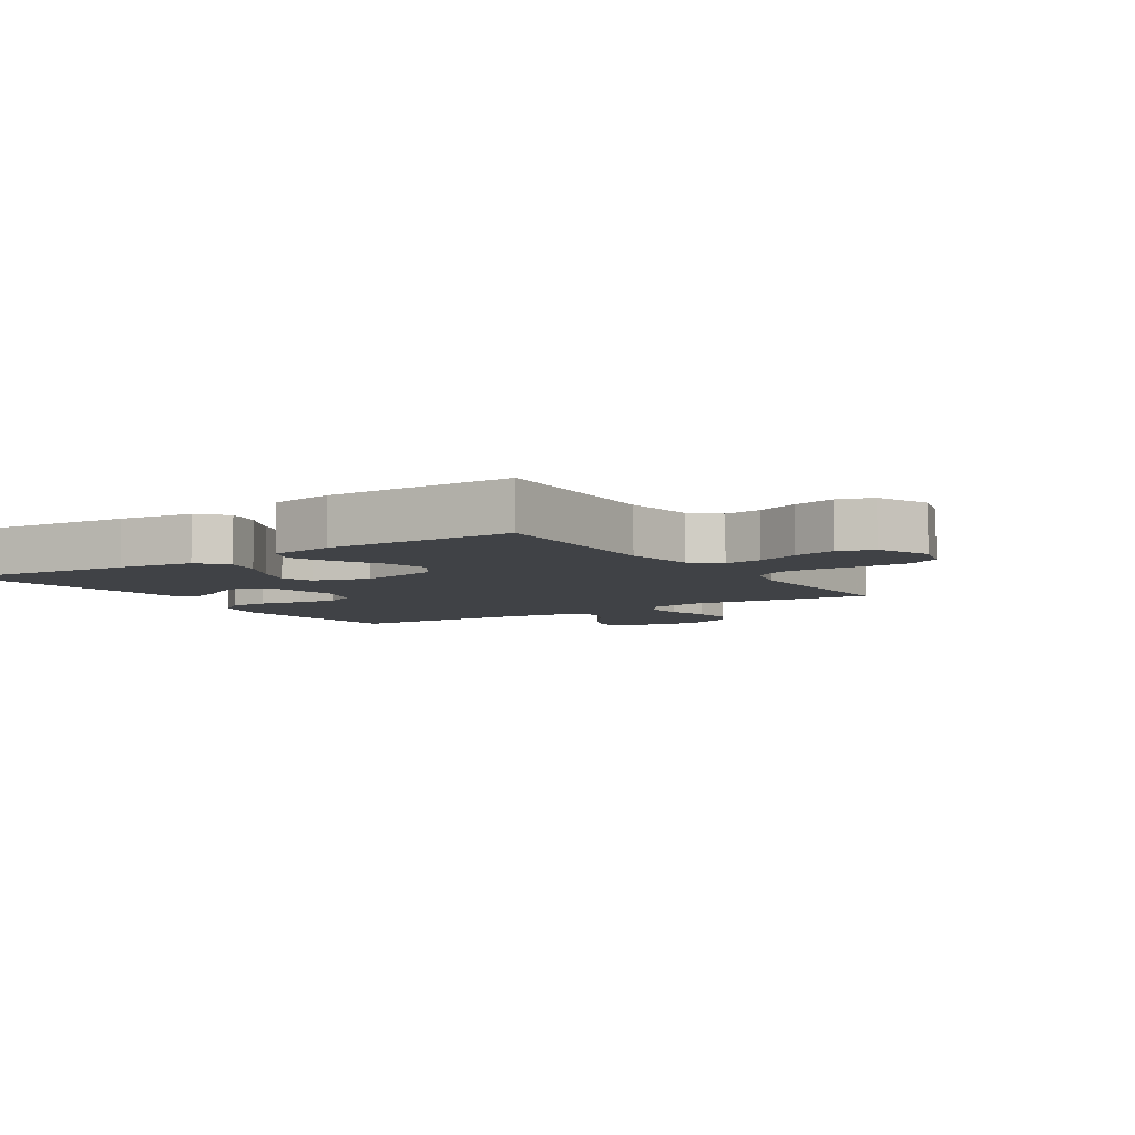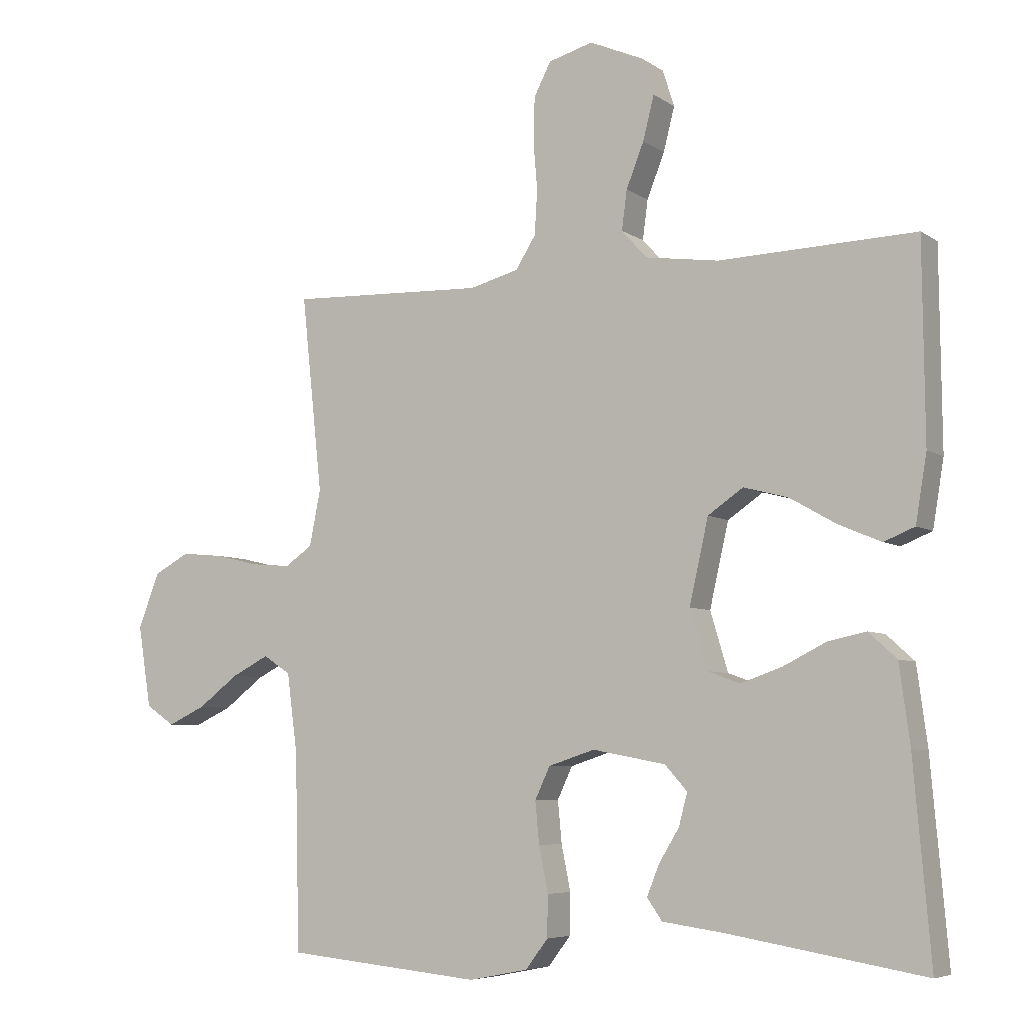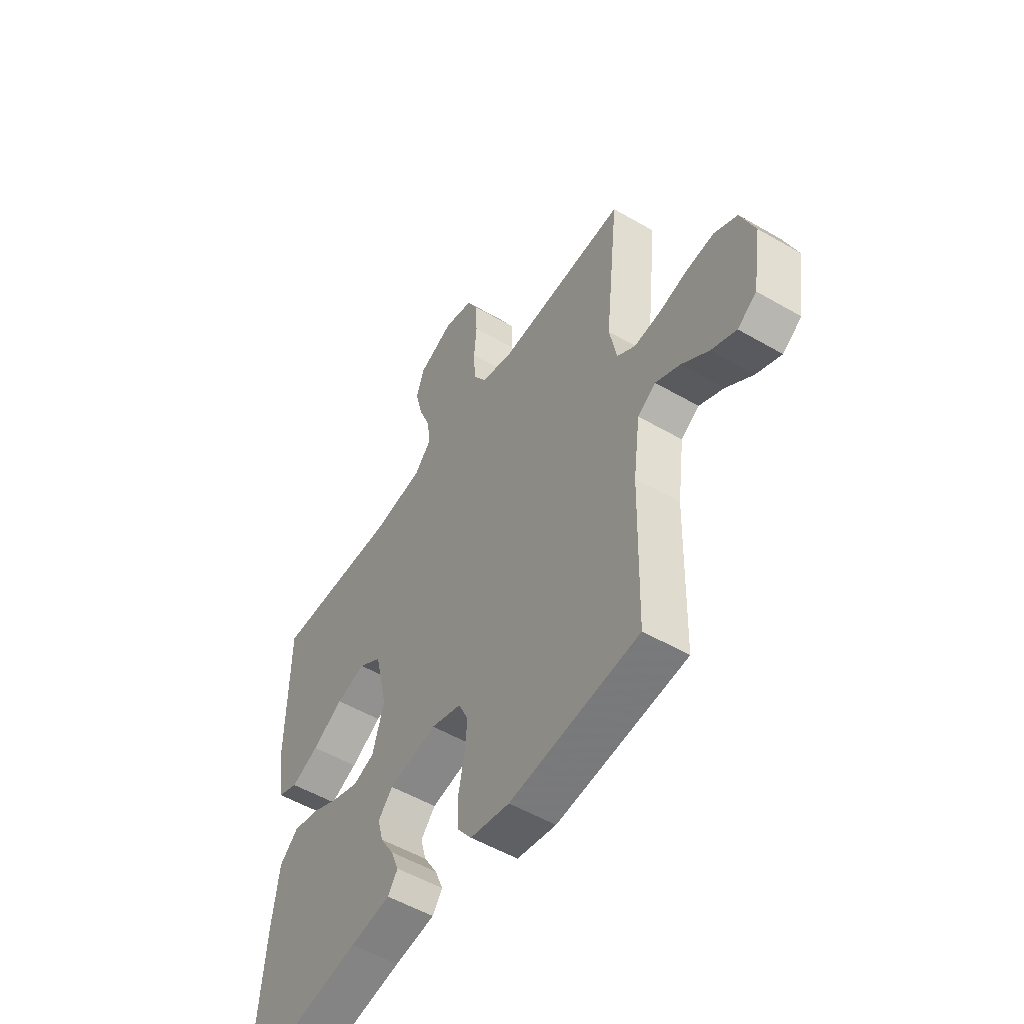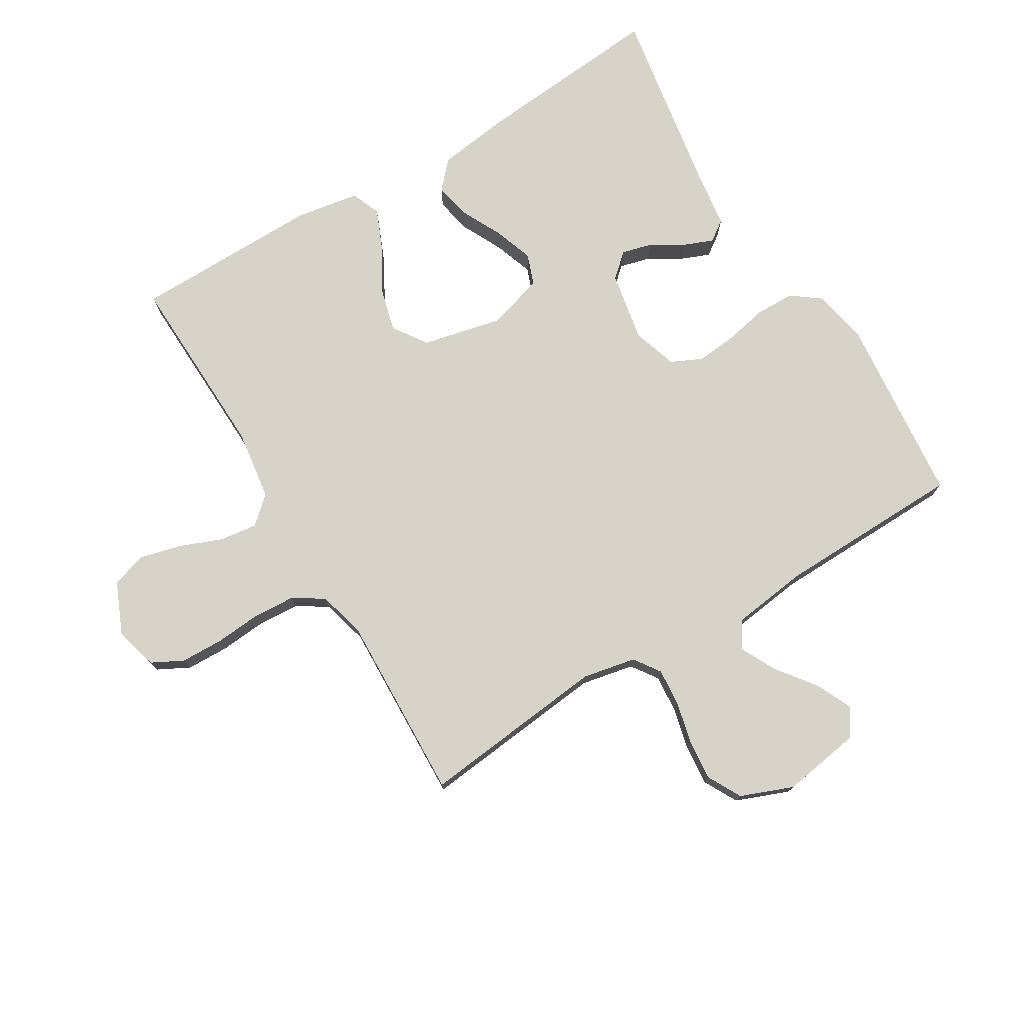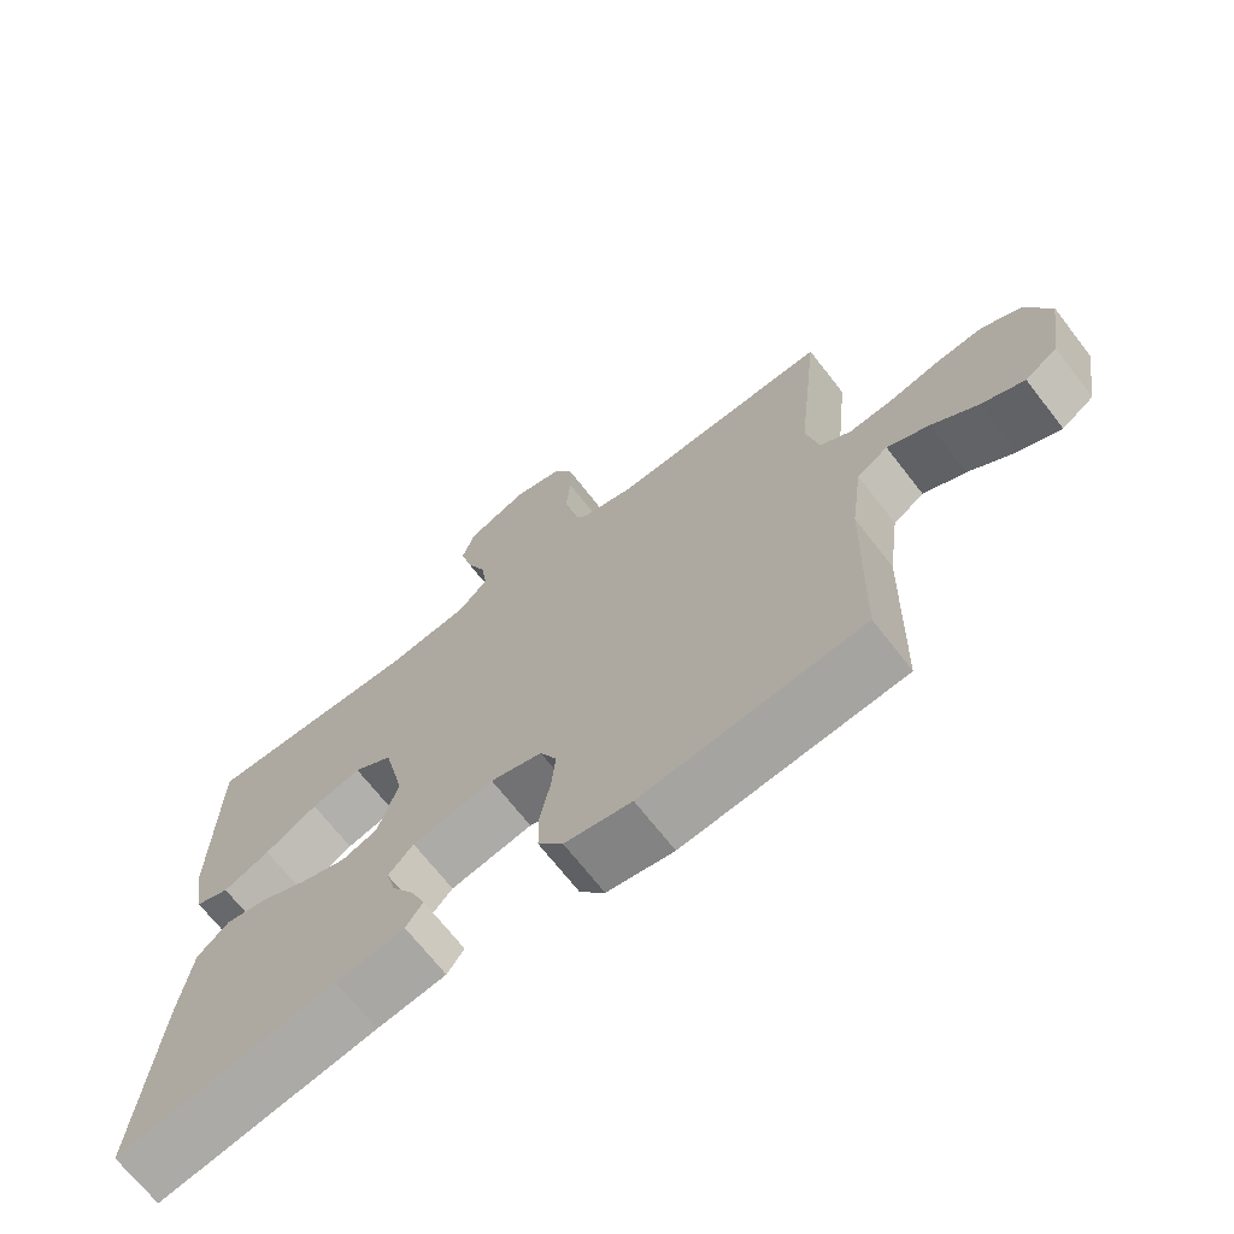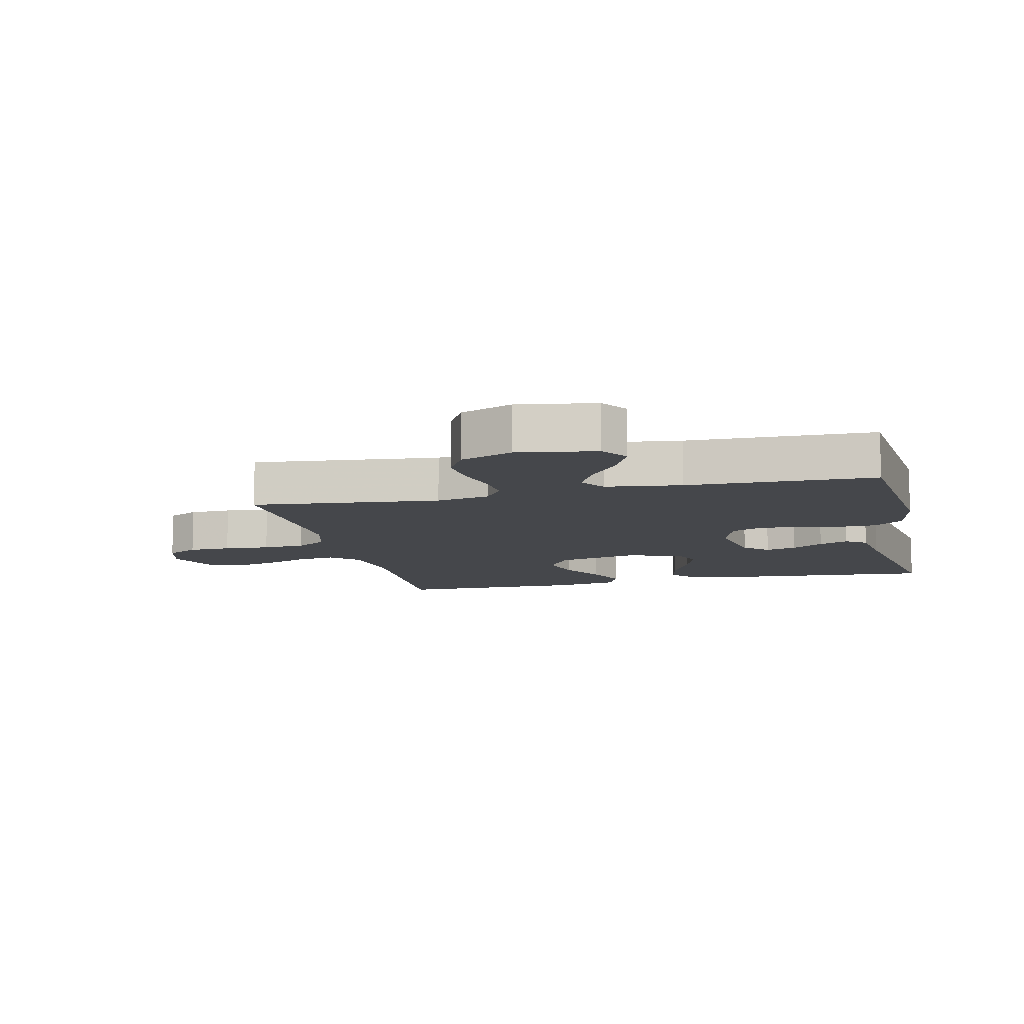
<metadata>
{"format":"obj","ext":"obj","renderer":"f3d","projection":"perspective","resolution":1024,"background":"white","views":[{"elev":-6.1,"azim":-56.9,"up":"+Y"},{"elev":-6.1,"azim":-151.3,"up":"+Z"},{"elev":-53.0,"azim":58.0,"up":"+Z"},{"elev":76.1,"azim":58.9,"up":"+Y"},{"elev":-69.5,"azim":37.9,"up":"+Z"},{"elev":-10.2,"azim":103.2,"up":"+Y"}]}
</metadata>
<code>
v -0.5 0.07 -0.5
v -0.474 0.07 -0.2
v -0.458 0.07 -0.08
v -0.415 0.07 -0.041
v -0.357 0.07 -0.053
v -0.291 0.07 -0.086
v -0.228 0.07 -0.108
v -0.179 0.07 -0.09
v -0.152 0.07 0
v -0.181 0.07 0.128
v -0.235 0.07 0.165
v -0.303 0.07 0.147
v -0.375 0.07 0.106
v -0.439 0.07 0.079
v -0.486 0.07 0.098
v -0.503 0.07 0.2
v -0.5 0.07 0.5
v -0.2 0.07 0.49
v -0.088 0.07 0.506
v -0.049 0.07 0.549
v -0.057 0.07 0.609
v -0.084 0.07 0.677
v -0.101 0.07 0.744
v -0.083 0.07 0.8
v 0 0.07 0.836
v 0.068 0.07 0.817
v 0.094 0.07 0.767
v 0.096 0.07 0.699
v 0.09 0.07 0.626
v 0.094 0.07 0.558
v 0.125 0.07 0.509
v 0.2 0.07 0.489
v 0.5 0.07 0.5
v 0.468 0.07 0.2
v 0.485 0.07 0.115
v 0.527 0.07 0.086
v 0.587 0.07 0.091
v 0.654 0.07 0.107
v 0.719 0.07 0.113
v 0.773 0.07 0.084
v 0.806 0.07 0
v 0.786 0.07 -0.125
v 0.742 0.07 -0.155
v 0.684 0.07 -0.128
v 0.622 0.07 -0.081
v 0.565 0.07 -0.052
v 0.523 0.07 -0.079
v 0.507 0.07 -0.2
v 0.5 0.07 -0.5
v 0.2 0.07 -0.529
v 0.109 0.07 -0.511
v 0.075 0.07 -0.466
v 0.074 0.07 -0.403
v 0.088 0.07 -0.334
v 0.094 0.07 -0.27
v 0.071 0.07 -0.221
v 0 0.07 -0.198
v -0.112 0.07 -0.219
v -0.146 0.07 -0.257
v -0.133 0.07 -0.306
v -0.102 0.07 -0.357
v -0.083 0.07 -0.404
v -0.106 0.07 -0.437
v -0.2 0.07 -0.45
v -0.5 0 -0.5
v -0.474 0 -0.2
v -0.458 0 -0.08
v -0.415 0 -0.041
v -0.357 0 -0.053
v -0.291 0 -0.086
v -0.228 0 -0.108
v -0.179 0 -0.09
v -0.152 0 0
v -0.181 0 0.128
v -0.235 0 0.165
v -0.303 0 0.147
v -0.375 0 0.106
v -0.439 0 0.079
v -0.486 0 0.098
v -0.503 0 0.2
v -0.5 0 0.5
v -0.2 0 0.49
v -0.088 0 0.506
v -0.049 0 0.549
v -0.057 0 0.609
v -0.084 0 0.677
v -0.101 0 0.744
v -0.083 0 0.8
v 0 0 0.836
v 0.068 0 0.817
v 0.094 0 0.767
v 0.096 0 0.699
v 0.09 0 0.626
v 0.094 0 0.558
v 0.125 0 0.509
v 0.2 0 0.489
v 0.5 0 0.5
v 0.468 0 0.2
v 0.485 0 0.115
v 0.527 0 0.086
v 0.587 0 0.091
v 0.654 0 0.107
v 0.719 0 0.113
v 0.773 0 0.084
v 0.806 0 0
v 0.786 0 -0.125
v 0.742 0 -0.155
v 0.684 0 -0.128
v 0.622 0 -0.081
v 0.565 0 -0.052
v 0.523 0 -0.079
v 0.507 0 -0.2
v 0.5 0 -0.5
v 0.2 0 -0.529
v 0.109 0 -0.511
v 0.075 0 -0.466
v 0.074 0 -0.403
v 0.088 0 -0.334
v 0.094 0 -0.27
v 0.071 0 -0.221
v 0 0 -0.198
v -0.112 0 -0.219
v -0.146 0 -0.257
v -0.133 0 -0.306
v -0.102 0 -0.357
v -0.083 0 -0.404
v -0.106 0 -0.437
v -0.2 0 -0.45
f 61 62 63 64
f 60 61 64 1
f 59 60 1 2
f 58 59 2 3
f 57 58 3 4
f 56 57 4
f 51 52 53 54
f 51 54 55
f 48 49 50 51
f 47 48 51 55
f 46 47 55 56
f 42 43 44 45
f 42 45 46
f 41 42 46
f 40 41 46
f 37 38 39 40
f 36 37 40 46
f 35 36 46 56
f 32 33 34
f 31 32 34 35
f 26 27 28 29
f 26 29 30
f 25 26 30
f 24 25 30
f 21 22 23 24
f 21 24 30 31
f 15 16 17 18
f 15 18 19
f 12 13 14 15
f 12 15 19
f 11 12 19 20
f 4 5 6
f 56 4 6
f 56 6 7
f 35 56 7 8
f 20 21 31 35
f 10 11 20 35
f 9 10 35
f 8 9 35
f 128 127 126 125
f 65 128 125 124
f 66 65 124 123
f 67 66 123 122
f 68 67 122 121
f 68 121 120
f 118 117 116 115
f 119 118 115
f 115 114 113 112
f 119 115 112 111
f 120 119 111 110
f 109 108 107 106
f 110 109 106
f 110 106 105
f 110 105 104
f 104 103 102 101
f 110 104 101 100
f 120 110 100 99
f 98 97 96
f 99 98 96 95
f 93 92 91 90
f 94 93 90
f 94 90 89
f 94 89 88
f 88 87 86 85
f 95 94 88 85
f 82 81 80 79
f 83 82 79
f 79 78 77 76
f 83 79 76
f 84 83 76 75
f 70 69 68
f 70 68 120
f 71 70 120
f 72 71 120 99
f 99 95 85 84
f 99 84 75 74
f 99 74 73
f 99 73 72
f 1 65 66 2
f 2 66 67 3
f 3 67 68 4
f 4 68 69 5
f 5 69 70 6
f 6 70 71 7
f 7 71 72 8
f 8 72 73 9
f 9 73 74 10
f 10 74 75 11
f 11 75 76 12
f 12 76 77 13
f 13 77 78 14
f 14 78 79 15
f 15 79 80 16
f 16 80 81 17
f 17 81 82 18
f 18 82 83 19
f 19 83 84 20
f 20 84 85 21
f 21 85 86 22
f 22 86 87 23
f 23 87 88 24
f 24 88 89 25
f 25 89 90 26
f 26 90 91 27
f 27 91 92 28
f 28 92 93 29
f 29 93 94 30
f 30 94 95 31
f 31 95 96 32
f 32 96 97 33
f 33 97 98 34
f 34 98 99 35
f 35 99 100 36
f 36 100 101 37
f 37 101 102 38
f 38 102 103 39
f 39 103 104 40
f 40 104 105 41
f 41 105 106 42
f 42 106 107 43
f 43 107 108 44
f 44 108 109 45
f 45 109 110 46
f 46 110 111 47
f 47 111 112 48
f 48 112 113 49
f 49 113 114 50
f 50 114 115 51
f 51 115 116 52
f 52 116 117 53
f 53 117 118 54
f 54 118 119 55
f 55 119 120 56
f 56 120 121 57
f 57 121 122 58
f 58 122 123 59
f 59 123 124 60
f 60 124 125 61
f 61 125 126 62
f 62 126 127 63
f 63 127 128 64
f 64 128 65 1

</code>
